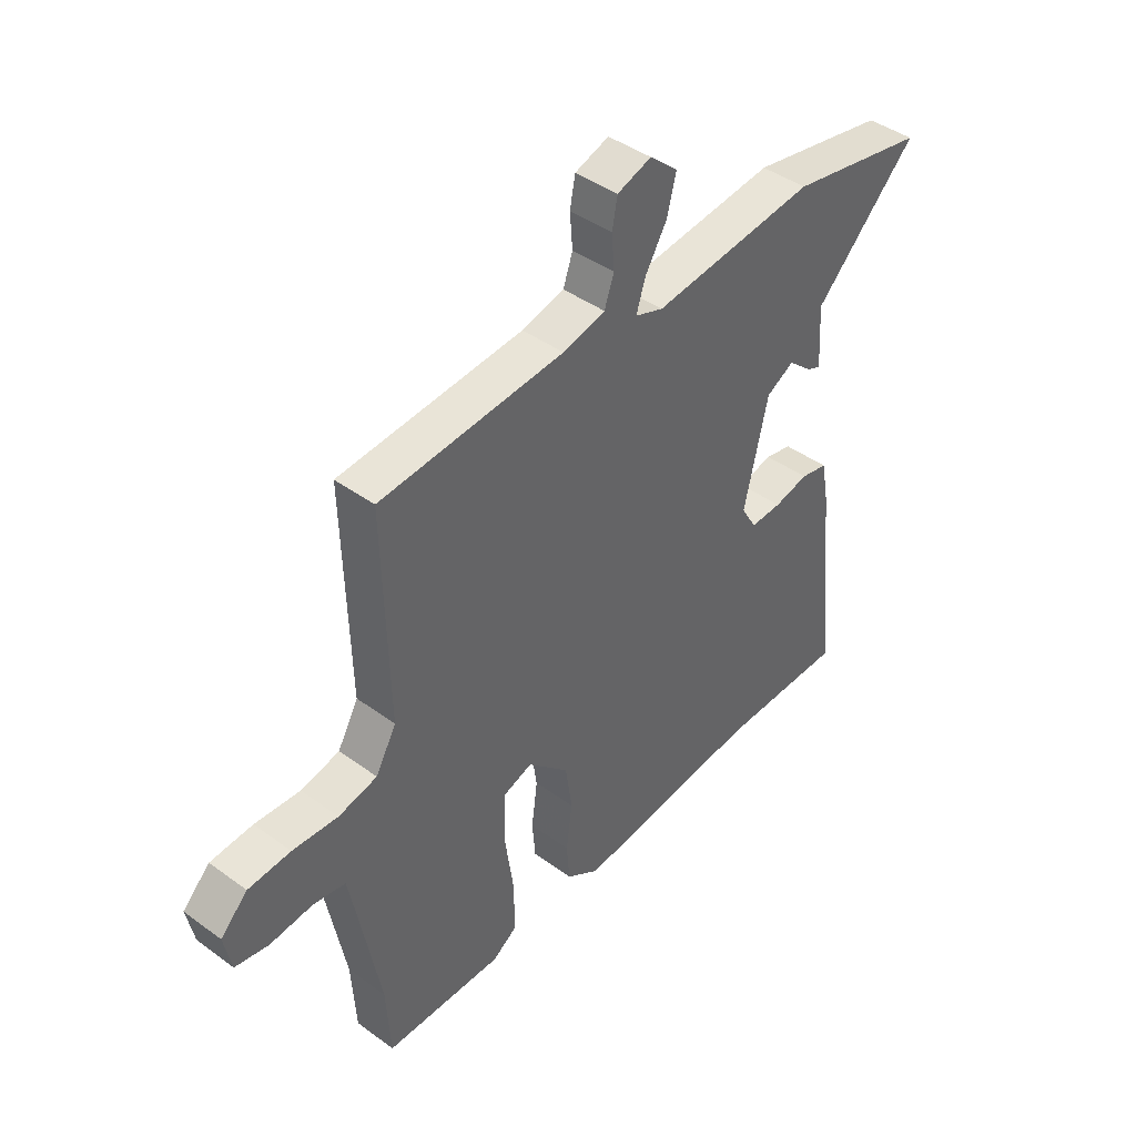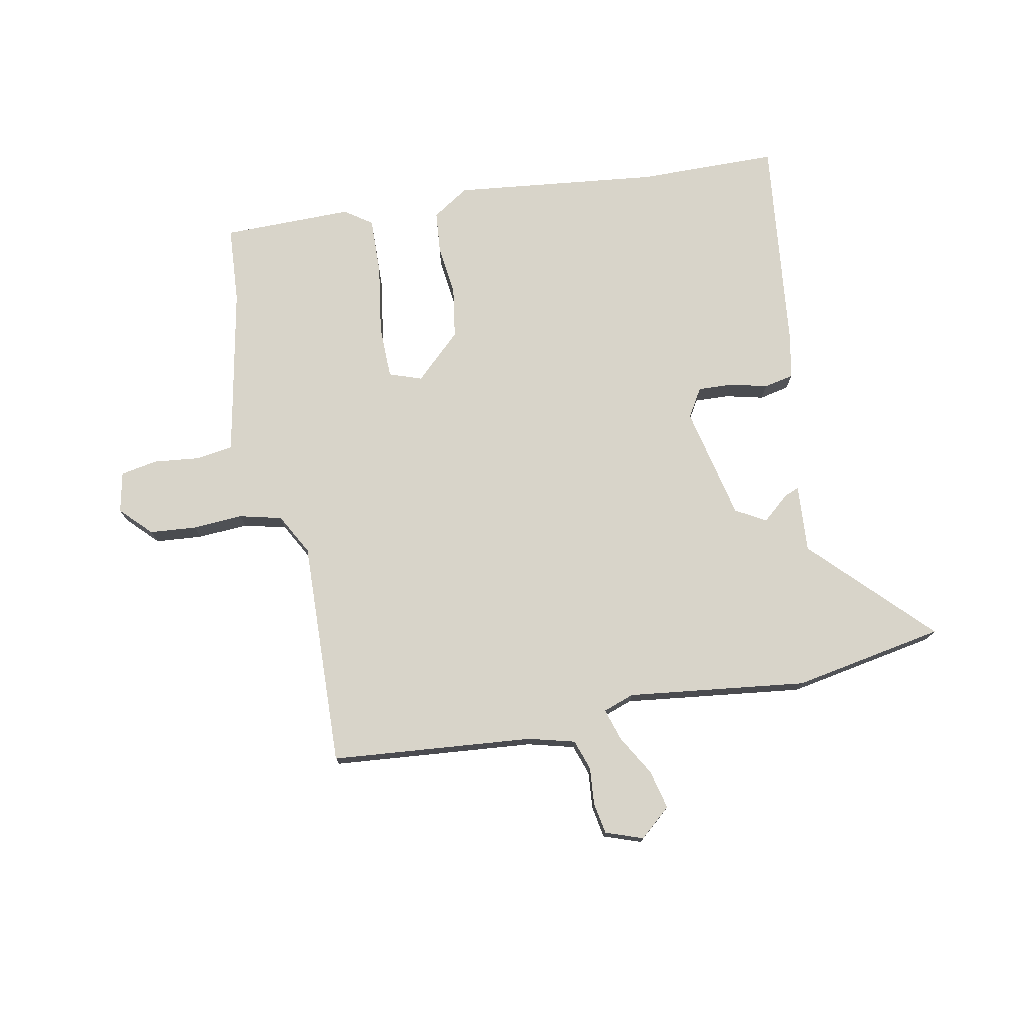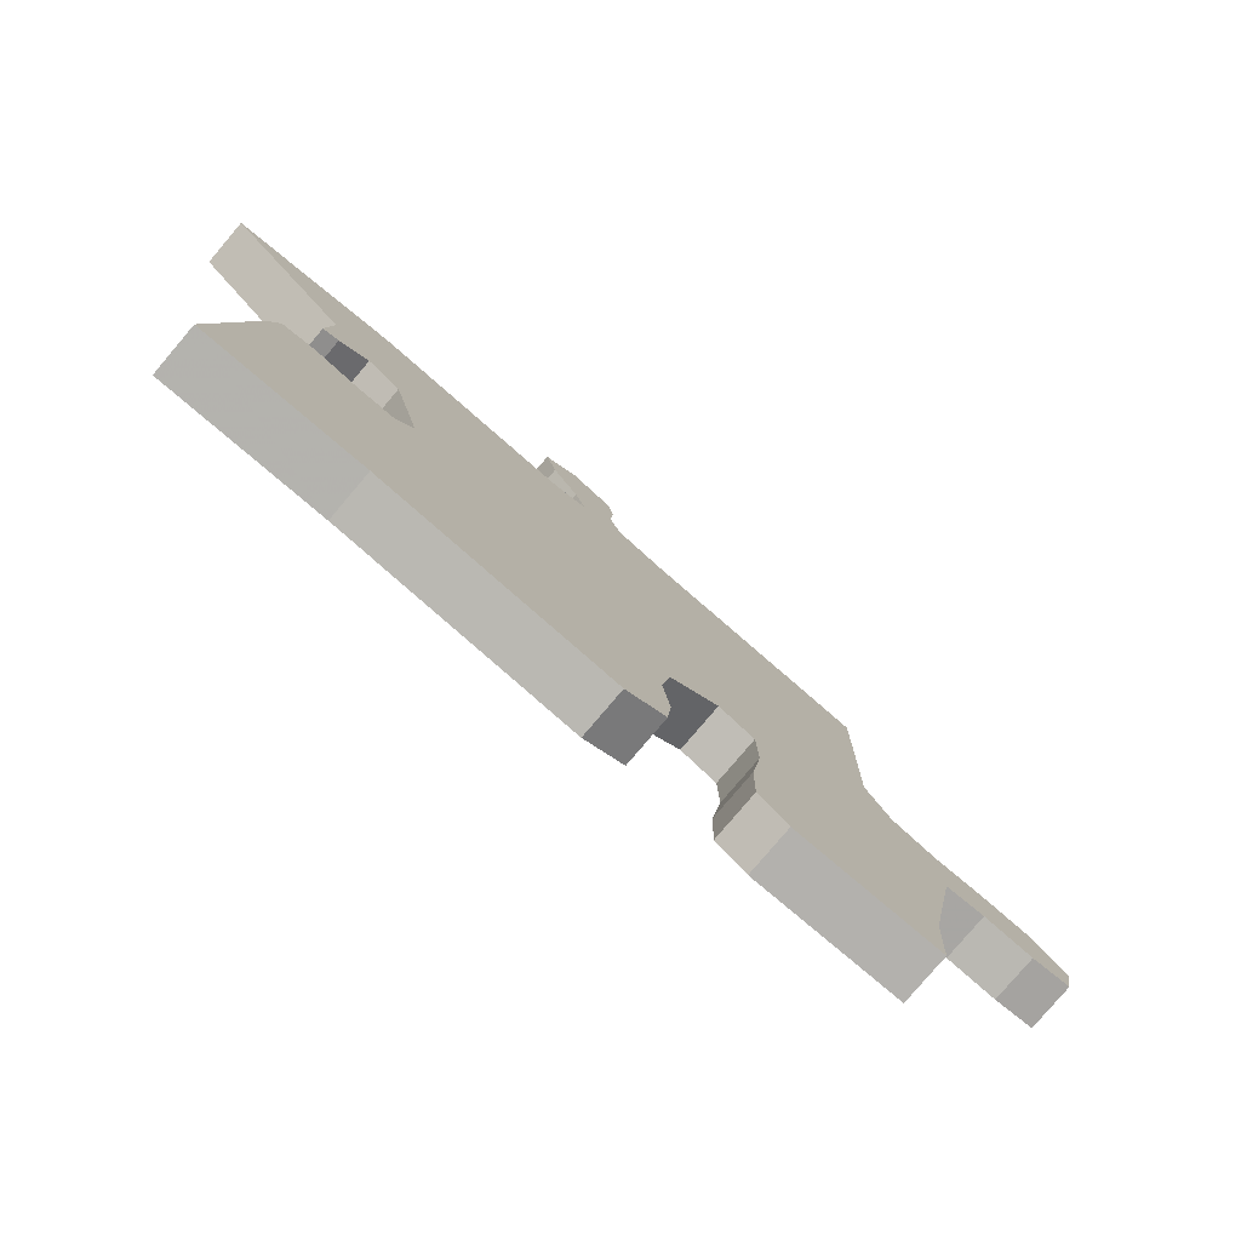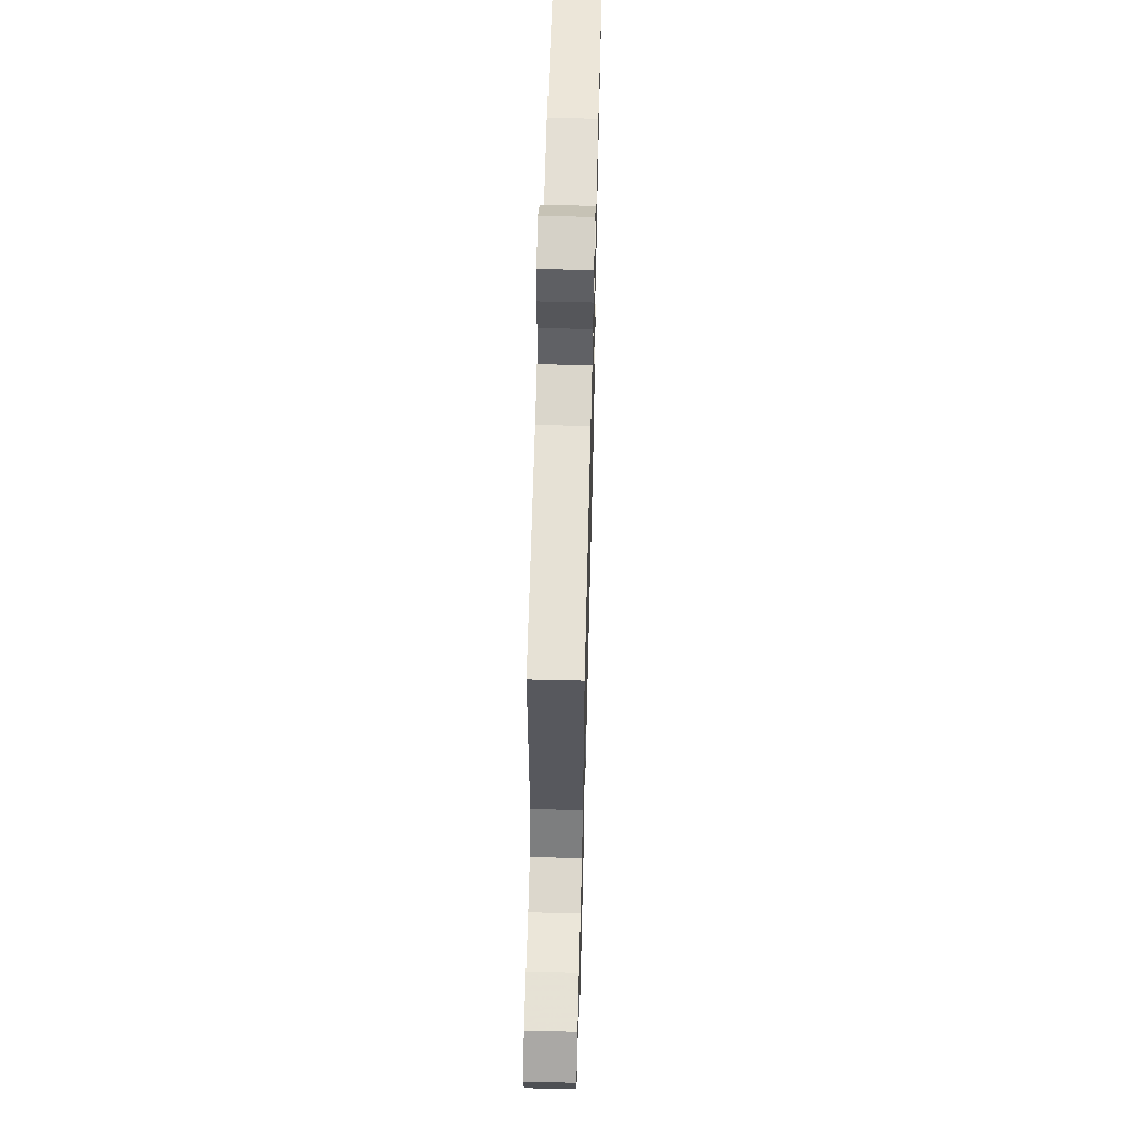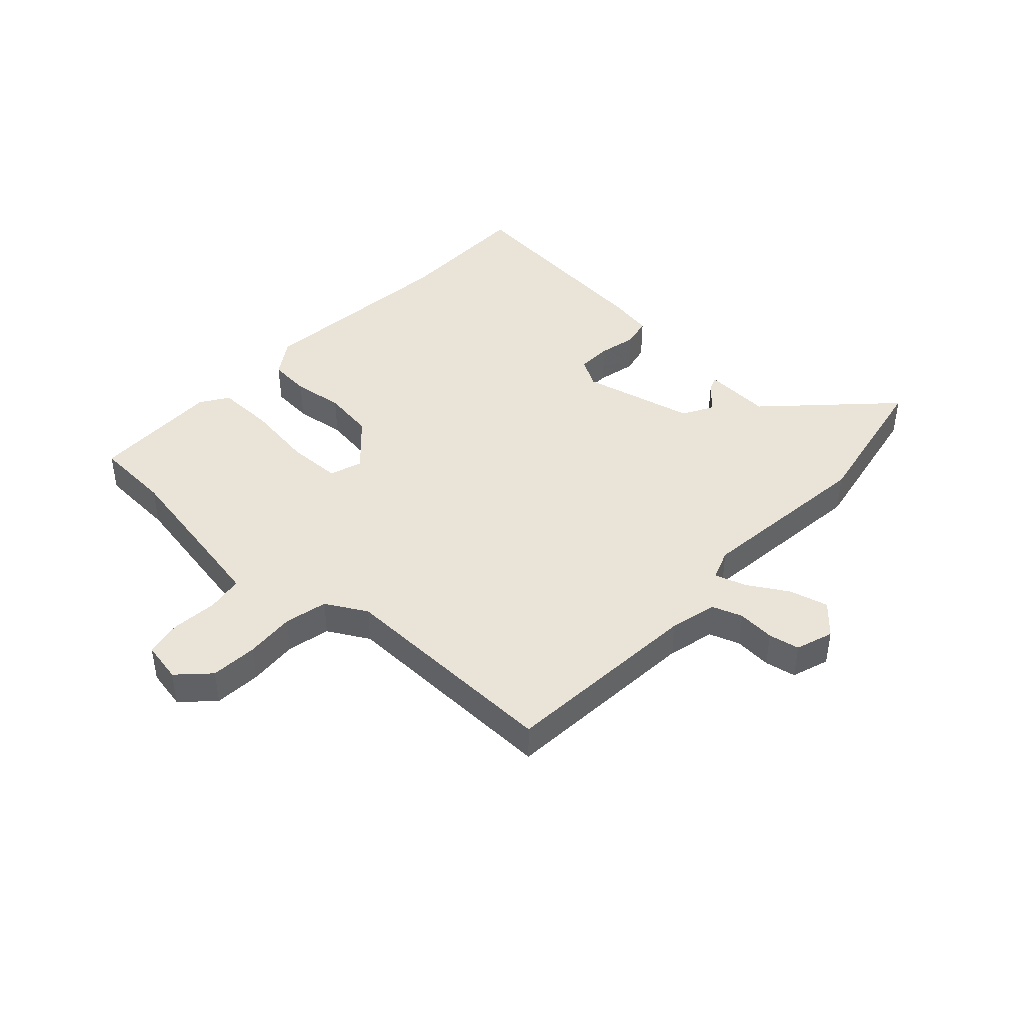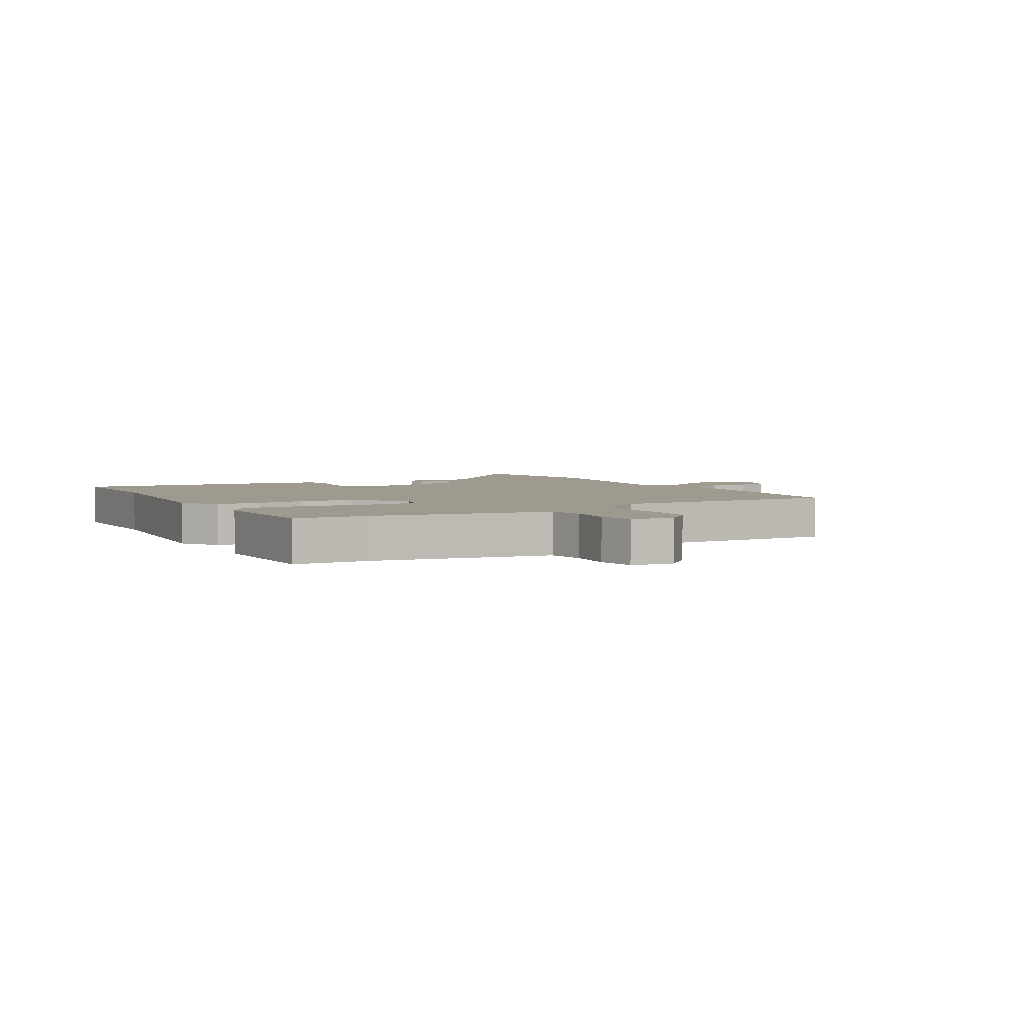
<metadata>
{"format":"obj","ext":"obj","renderer":"f3d","projection":"perspective","resolution":1024,"background":"white","views":[{"elev":42.7,"azim":-49.0,"up":"+Z"},{"elev":75.3,"azim":-10.5,"up":"+Y"},{"elev":-79.7,"azim":139.7,"up":"+Z"},{"elev":59.7,"azim":-88.5,"up":"+Z"},{"elev":43.1,"azim":-47.4,"up":"+Y"},{"elev":3.7,"azim":-119.9,"up":"+Y"}]}
</metadata>
<code>
v 0.55 0.07 -0.5
v 0.311 0.07 -0.501
v -0.041 0.07 -0.538
v -0.103 0.07 -0.497
v -0.109 0.07 -0.426
v -0.098 0.07 -0.339
v -0.111 0.07 -0.251
v -0.189 0.07 -0.176
v -0.245 0.07 -0.195
v -0.247 0.07 -0.287
v -0.23 0.07 -0.405
v -0.228 0.07 -0.504
v -0.275 0.07 -0.536
v -0.498 0.07 -0.533
v -0.506 0.07 -0.4
v -0.548 0.07 -0.175
v -0.561 0.07 -0.108
v -0.624 0.07 -0.098
v -0.703 0.07 -0.106
v -0.766 0.07 -0.094
v -0.78 0.07 -0.024
v -0.729 0.07 0.027
v -0.649 0.07 0.033
v -0.563 0.07 0.027
v -0.49 0.07 0.044
v -0.451 0.07 0.114
v -0.461 0.07 0.502
v -0.115 0.07 0.53
v -0.035 0.07 0.55
v -0.017 0.07 0.602
v -0.022 0.07 0.666
v -0.012 0.07 0.719
v 0.052 0.07 0.741
v 0.105 0.07 0.695
v 0.088 0.07 0.628
v 0.047 0.07 0.559
v 0.03 0.07 0.505
v 0.083 0.07 0.486
v 0.39 0.07 0.521
v 0.648 0.07 0.472
v 0.455 0.07 0.278
v 0.462 0.07 0.162
v 0.437 0.07 0.172
v 0.391 0.07 0.212
v 0.339 0.07 0.183
v 0.294 0.07 -0.011
v 0.323 0.07 -0.06
v 0.382 0.07 -0.058
v 0.447 0.07 -0.043
v 0.498 0.07 -0.054
v 0.512 0.07 -0.131
v 0.55 0 -0.5
v 0.311 0 -0.501
v -0.041 0 -0.538
v -0.103 0 -0.497
v -0.109 0 -0.426
v -0.098 0 -0.339
v -0.111 0 -0.251
v -0.189 0 -0.176
v -0.245 0 -0.195
v -0.247 0 -0.287
v -0.23 0 -0.405
v -0.228 0 -0.504
v -0.275 0 -0.536
v -0.498 0 -0.533
v -0.506 0 -0.4
v -0.548 0 -0.175
v -0.561 0 -0.108
v -0.624 0 -0.098
v -0.703 0 -0.106
v -0.766 0 -0.094
v -0.78 0 -0.024
v -0.729 0 0.027
v -0.649 0 0.033
v -0.563 0 0.027
v -0.49 0 0.044
v -0.451 0 0.114
v -0.461 0 0.502
v -0.115 0 0.53
v -0.035 0 0.55
v -0.017 0 0.602
v -0.022 0 0.666
v -0.012 0 0.719
v 0.052 0 0.741
v 0.105 0 0.695
v 0.088 0 0.628
v 0.047 0 0.559
v 0.03 0 0.505
v 0.083 0 0.486
v 0.39 0 0.521
v 0.648 0 0.472
v 0.455 0 0.278
v 0.462 0 0.162
v 0.437 0 0.172
v 0.391 0 0.212
v 0.339 0 0.183
v 0.294 0 -0.011
v 0.323 0 -0.06
v 0.382 0 -0.058
v 0.447 0 -0.043
v 0.498 0 -0.054
v 0.512 0 -0.131
f 51 1 2
f 50 51 2
f 49 50 2
f 48 49 2
f 4 5 6
f 3 4 6
f 2 3 6
f 48 2 6
f 47 48 6
f 46 47 6 7
f 45 46 7 8
f 41 42 43 44
f 41 44 45
f 45 8 9
f 41 45 9
f 40 41 9
f 39 40 9
f 38 39 9
f 34 35 36
f 33 34 36
f 32 33 36
f 31 32 36
f 30 31 36
f 29 30 36 37
f 28 29 37
f 37 38 9
f 28 37 9
f 27 28 9
f 26 27 9
f 22 23 24
f 21 22 24
f 20 21 24
f 19 20 24
f 18 19 24
f 17 18 24 25
f 26 9 10
f 25 26 10
f 17 25 10
f 16 17 10
f 13 14 15
f 13 15 16
f 12 13 16
f 11 12 16
f 10 11 16
f 53 52 102
f 53 102 101
f 53 101 100
f 53 100 99
f 57 56 55
f 57 55 54
f 57 54 53
f 57 53 99
f 57 99 98
f 58 57 98 97
f 59 58 97 96
f 95 94 93 92
f 96 95 92
f 60 59 96
f 60 96 92
f 60 92 91
f 60 91 90
f 60 90 89
f 87 86 85
f 87 85 84
f 87 84 83
f 87 83 82
f 87 82 81
f 88 87 81 80
f 88 80 79
f 60 89 88
f 60 88 79
f 60 79 78
f 60 78 77
f 75 74 73
f 75 73 72
f 75 72 71
f 75 71 70
f 75 70 69
f 76 75 69 68
f 61 60 77
f 61 77 76
f 61 76 68
f 61 68 67
f 66 65 64
f 67 66 64
f 67 64 63
f 67 63 62
f 67 62 61
f 1 52 53 2
f 2 53 54 3
f 3 54 55 4
f 4 55 56 5
f 5 56 57 6
f 6 57 58 7
f 7 58 59 8
f 8 59 60 9
f 9 60 61 10
f 10 61 62 11
f 11 62 63 12
f 12 63 64 13
f 13 64 65 14
f 14 65 66 15
f 15 66 67 16
f 16 67 68 17
f 17 68 69 18
f 18 69 70 19
f 19 70 71 20
f 20 71 72 21
f 21 72 73 22
f 22 73 74 23
f 23 74 75 24
f 24 75 76 25
f 25 76 77 26
f 26 77 78 27
f 27 78 79 28
f 28 79 80 29
f 29 80 81 30
f 30 81 82 31
f 31 82 83 32
f 32 83 84 33
f 33 84 85 34
f 34 85 86 35
f 35 86 87 36
f 36 87 88 37
f 37 88 89 38
f 38 89 90 39
f 39 90 91 40
f 40 91 92 41
f 41 92 93 42
f 42 93 94 43
f 43 94 95 44
f 44 95 96 45
f 45 96 97 46
f 46 97 98 47
f 47 98 99 48
f 48 99 100 49
f 49 100 101 50
f 50 101 102 51
f 51 102 52 1

</code>
